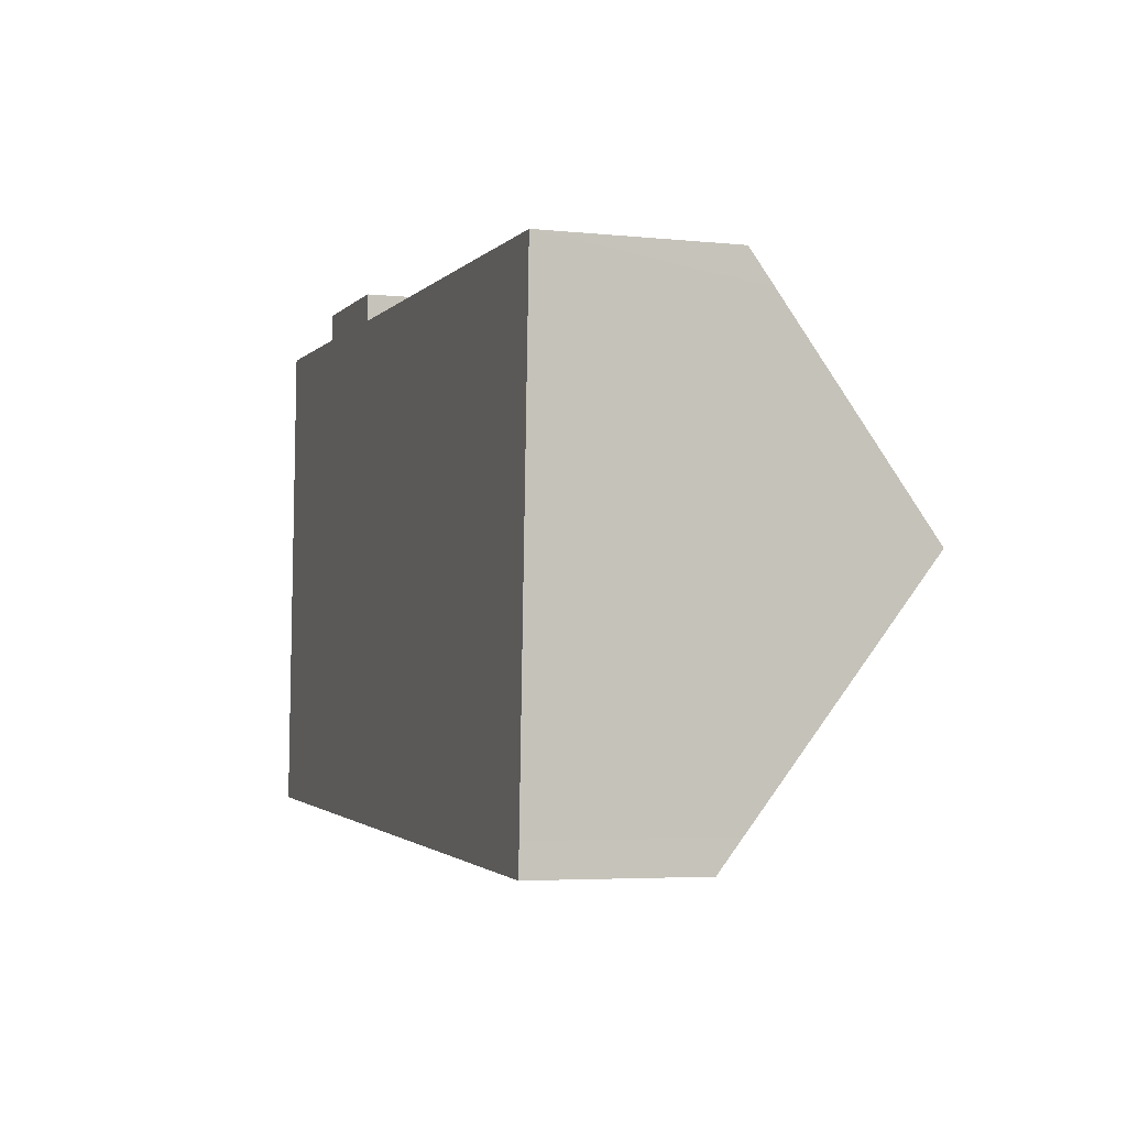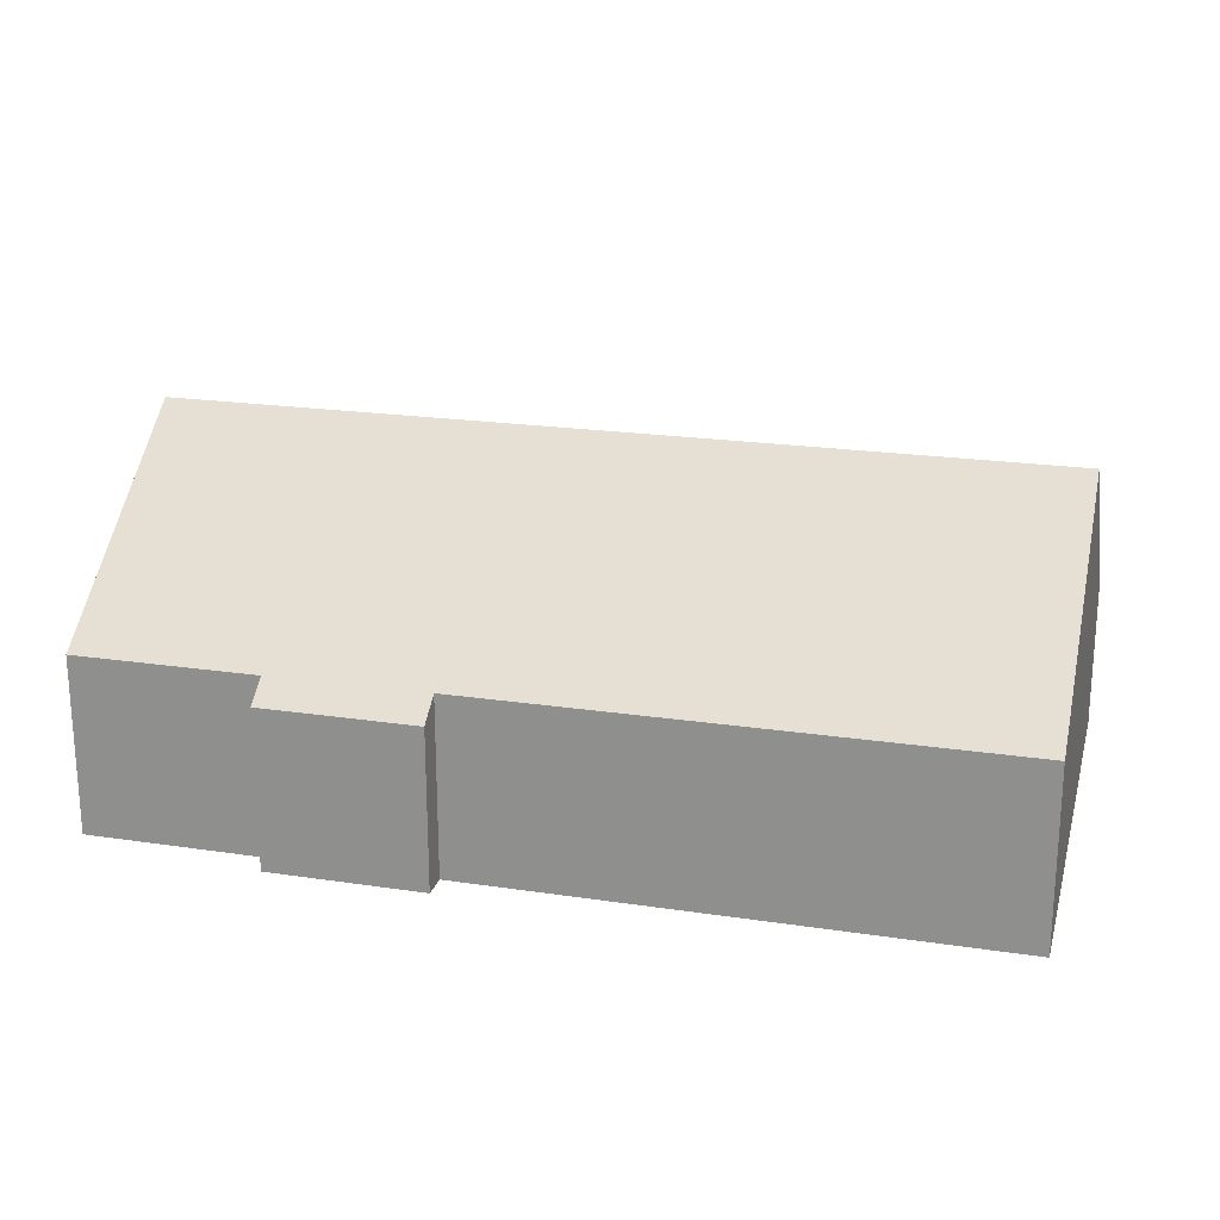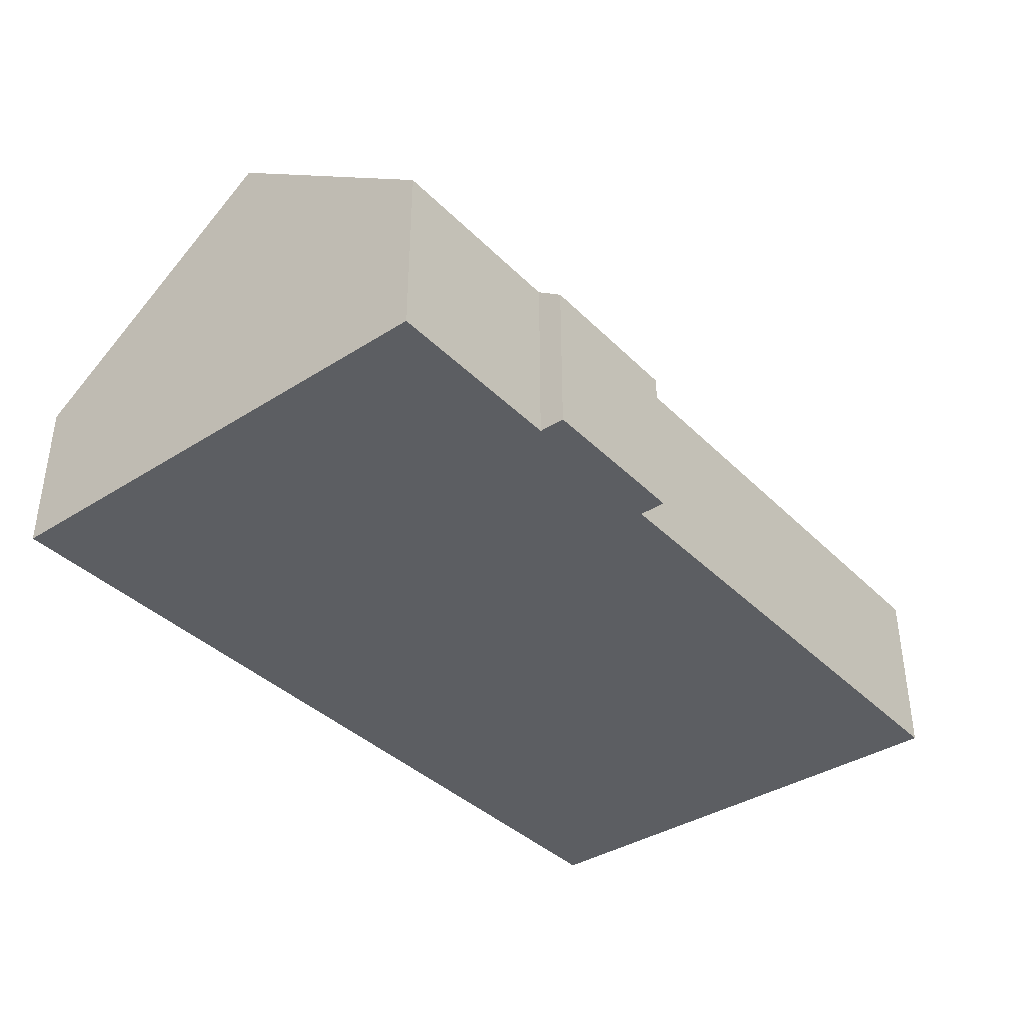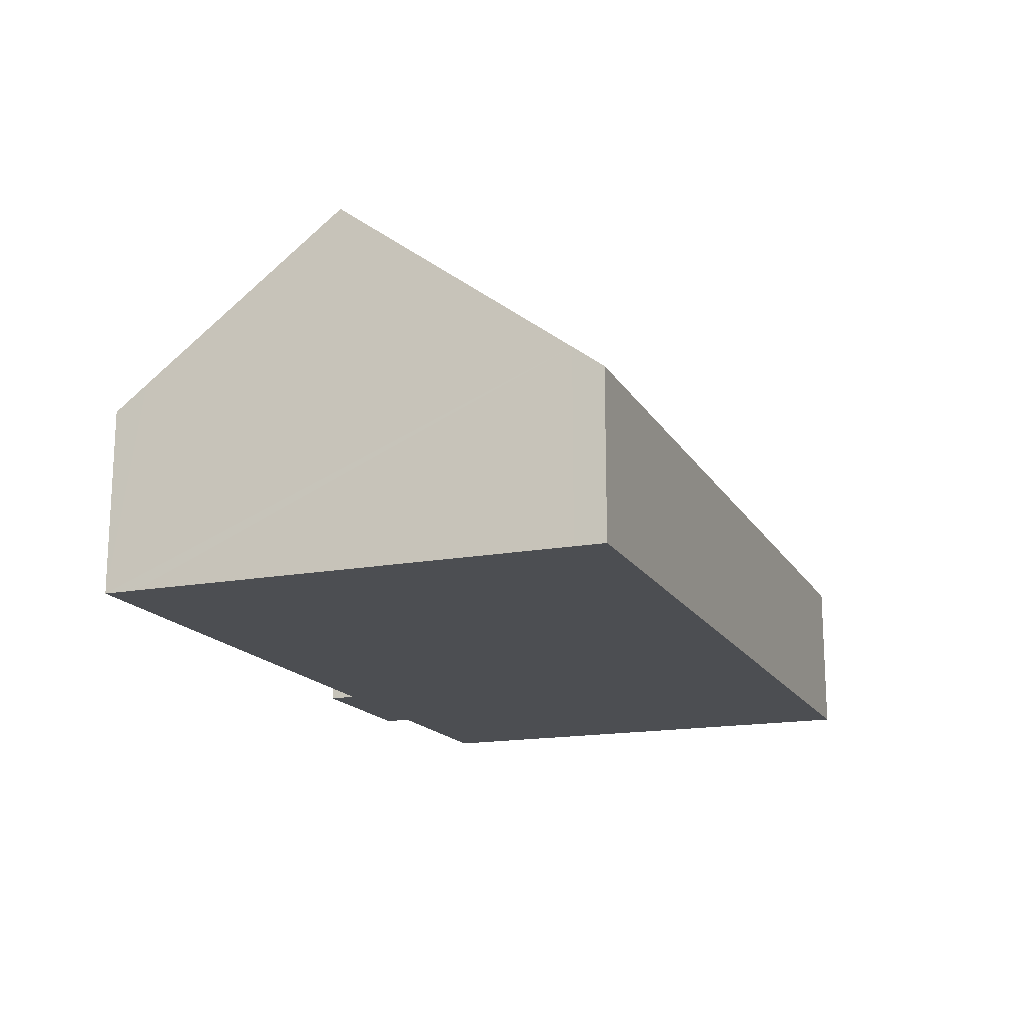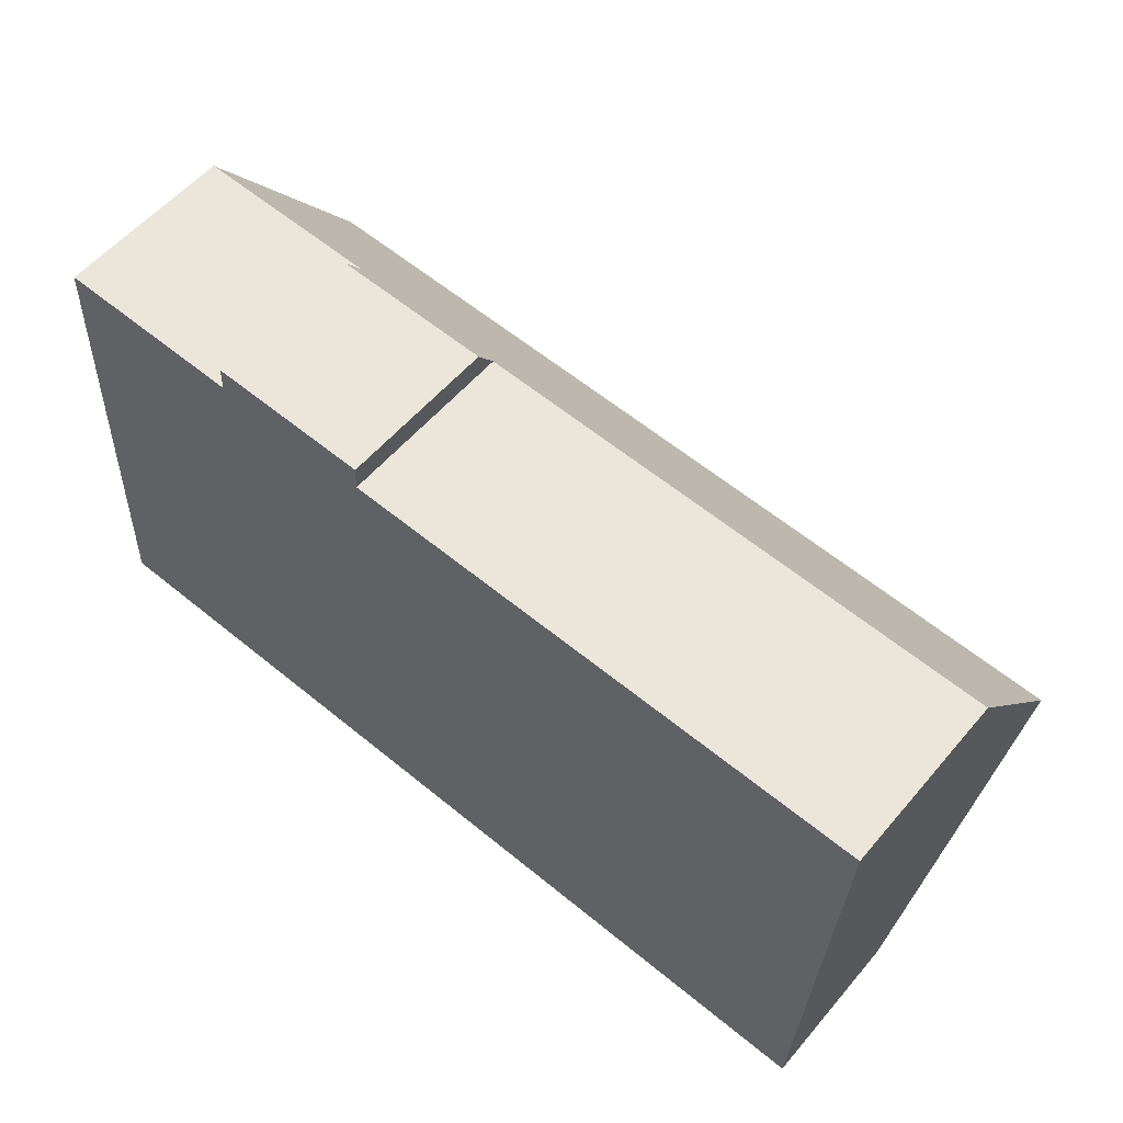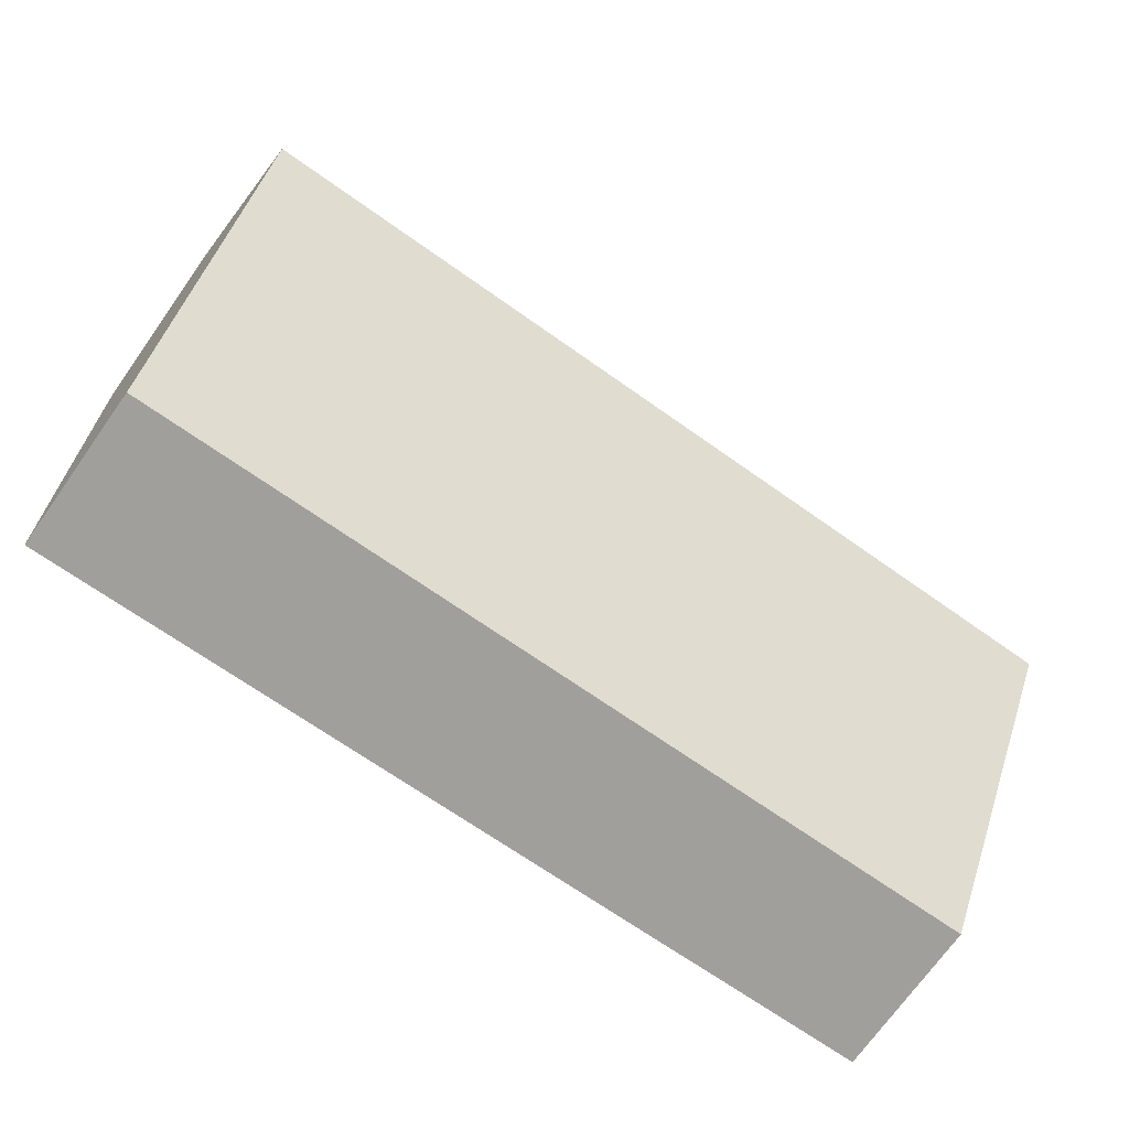
<metadata>
{"format":"obj","ext":"obj","renderer":"f3d","projection":"perspective","resolution":1024,"background":"white","views":[{"elev":-4.5,"azim":71.7,"up":"+Z"},{"elev":21.2,"azim":17.6,"up":"+Y"},{"elev":-38.2,"azim":-48.4,"up":"+Y"},{"elev":-16.6,"azim":113.7,"up":"+Y"},{"elev":56.5,"azim":39.8,"up":"+Z"},{"elev":-72.5,"azim":144.5,"up":"+Z"}]}
</metadata>
<code>
v  19.15 4.319 8.904
v  7.851 3.818 10.1
v  19.18 3.817 9.575
v  18.94 7.511 4.634
v  0.257 7.511 5.506
v  4.473 3.806 10.28
v  4.499 3.396 10.83
v  0.488 3.806 10.46
v  0.449 4.427 9.632
v  0.442 4.537 9.485
v  7.877 3.396 10.67
v  0 3.395 2.079e-16
v  18.69 3.867 -0.24
v  18.66 3.396 -0.87
v  0.488 -6.407e-16 10.46
v  4.473 -6.293e-16 10.28
v  4.499 -6.629e-16 10.83
v  7.877 -6.532e-16 10.67
v  7.851 -6.187e-16 10.1
v  19.18 -5.863e-16 9.575
v  0 0 0
v  0.257 -3.371e-16 5.506
v  0.442 -5.808e-16 9.485
v  0.449 -5.898e-16 9.632
v  19.15 -5.452e-16 8.904
v  18.94 -2.838e-16 4.634
v  18.69 1.47e-17 -0.24
v  18.66 5.327e-17 -0.87
g defaultobject
f 1 2 3
f 2 1 4
f 2 4 5
f 2 5 6
f 2 6 7
f 6 5 8
f 8 5 9
f 9 5 10
f 7 11 2
f 12 13 14
f 13 12 4
f 4 12 5
f 15 6 8
f 6 15 16
f 17 11 7
f 11 17 18
f 19 3 2
f 3 19 20
f 16 7 6
f 7 16 17
f 21 5 12
f 5 21 22
f 5 22 10
f 10 22 23
f 10 23 9
f 9 23 8
f 8 23 24
f 8 24 15
f 11 19 2
f 19 11 18
f 20 1 3
f 1 20 4
f 4 20 13
f 13 20 25
f 13 25 26
f 13 26 27
f 13 27 14
f 14 27 28
f 28 12 14
f 12 28 21
f 17 19 18
f 19 25 20
f 25 19 26
f 26 19 27
f 27 19 28
f 28 19 21
f 21 19 16
f 16 19 17
f 21 16 22
f 22 16 15
f 22 15 24
f 22 24 23

</code>
